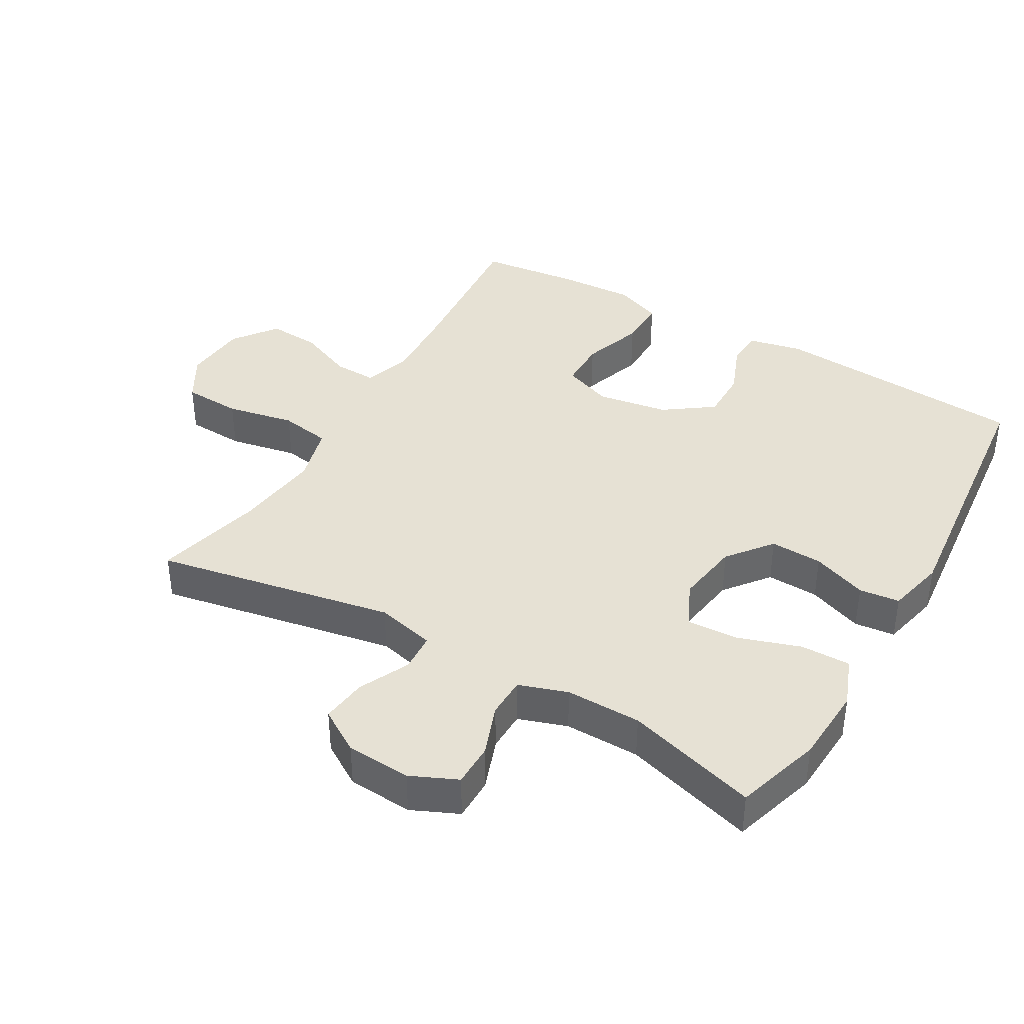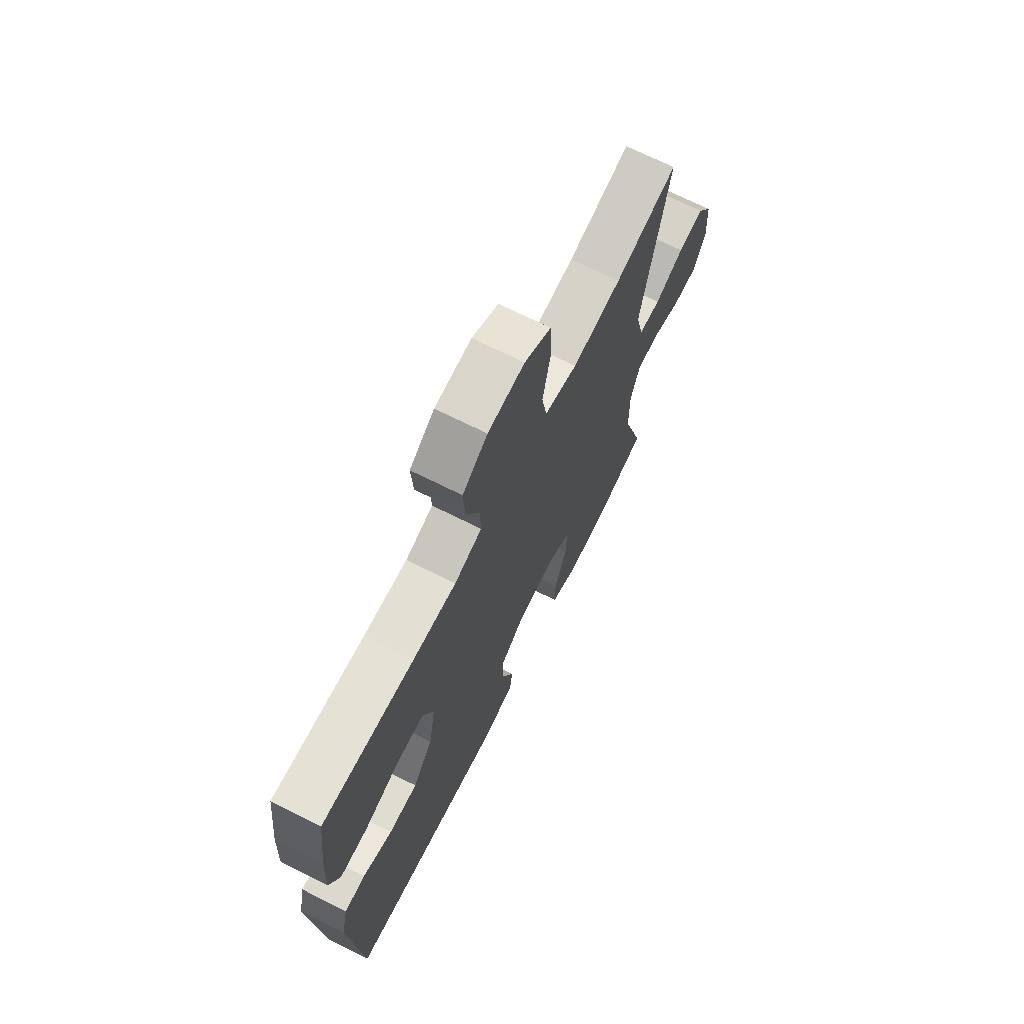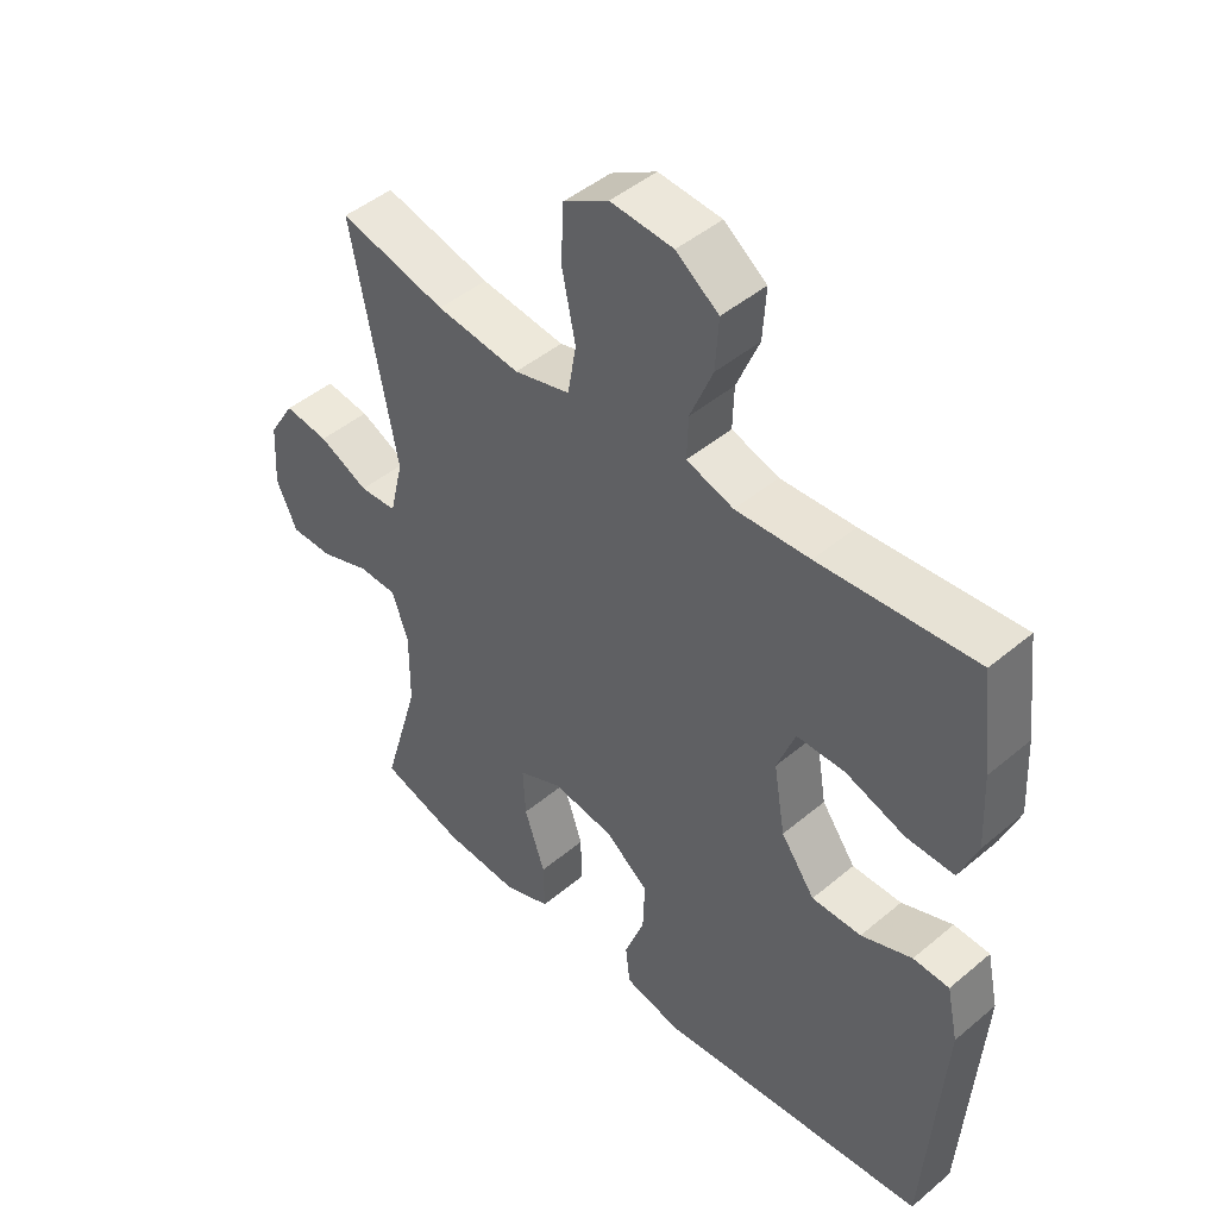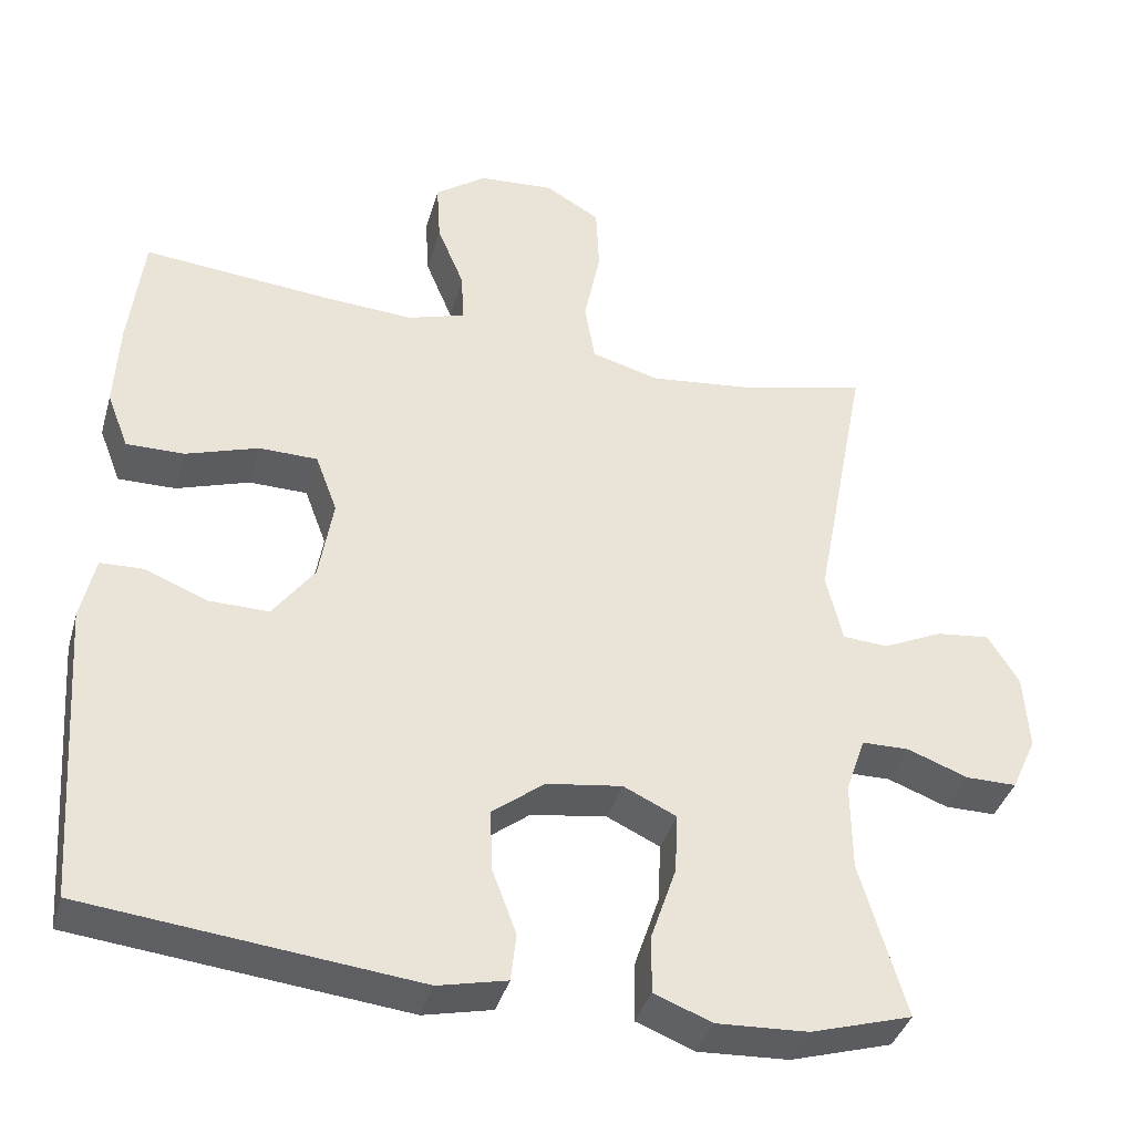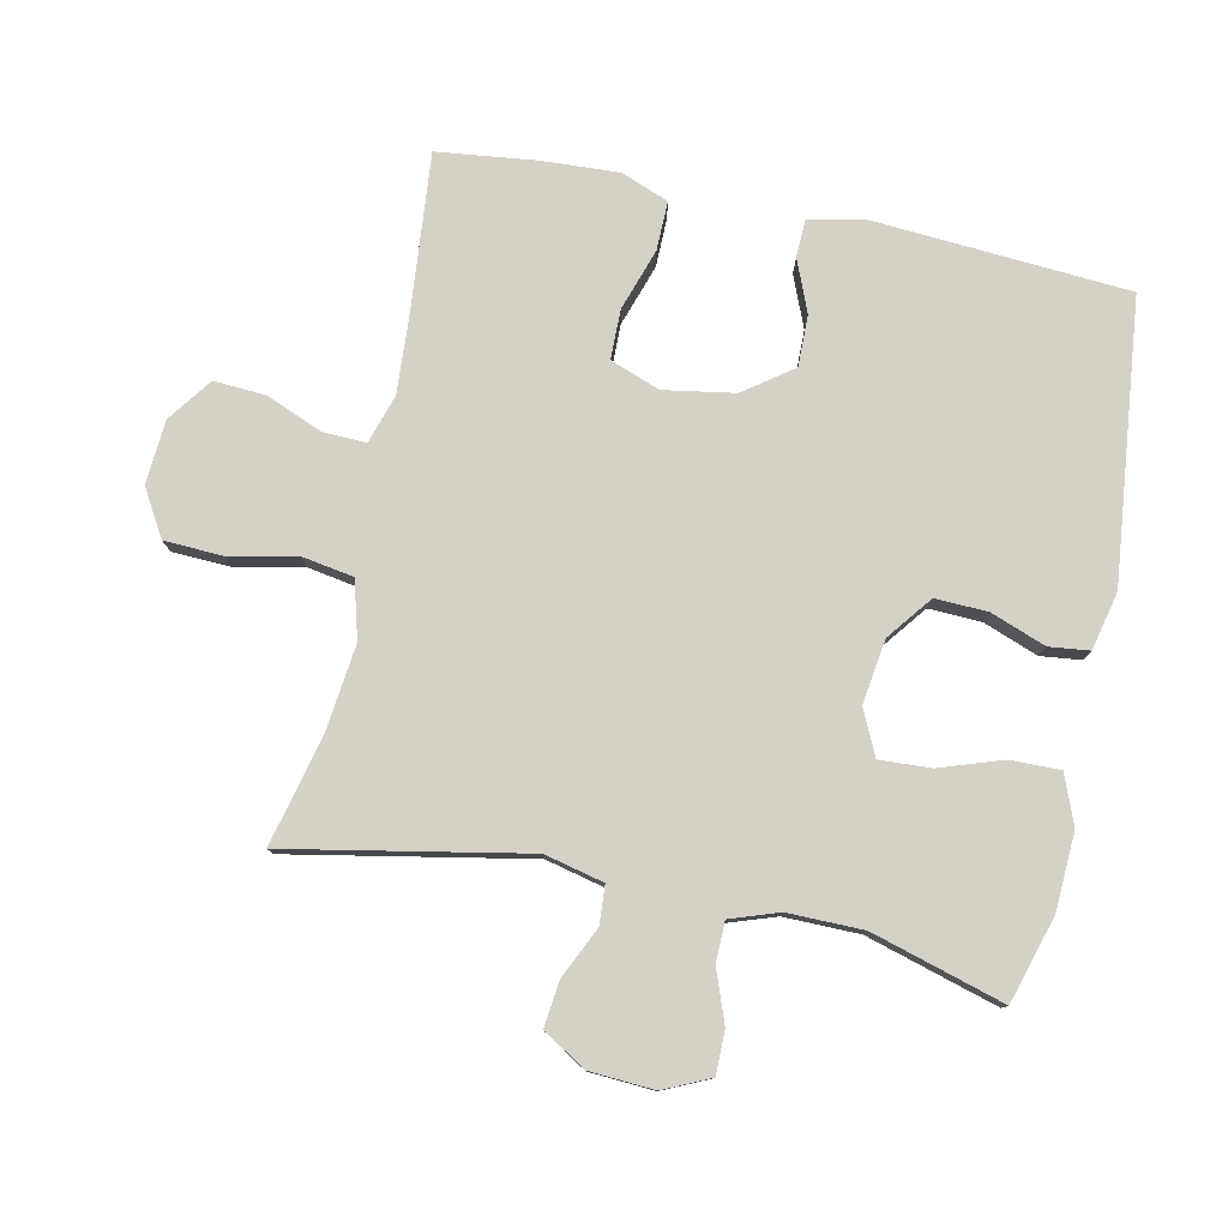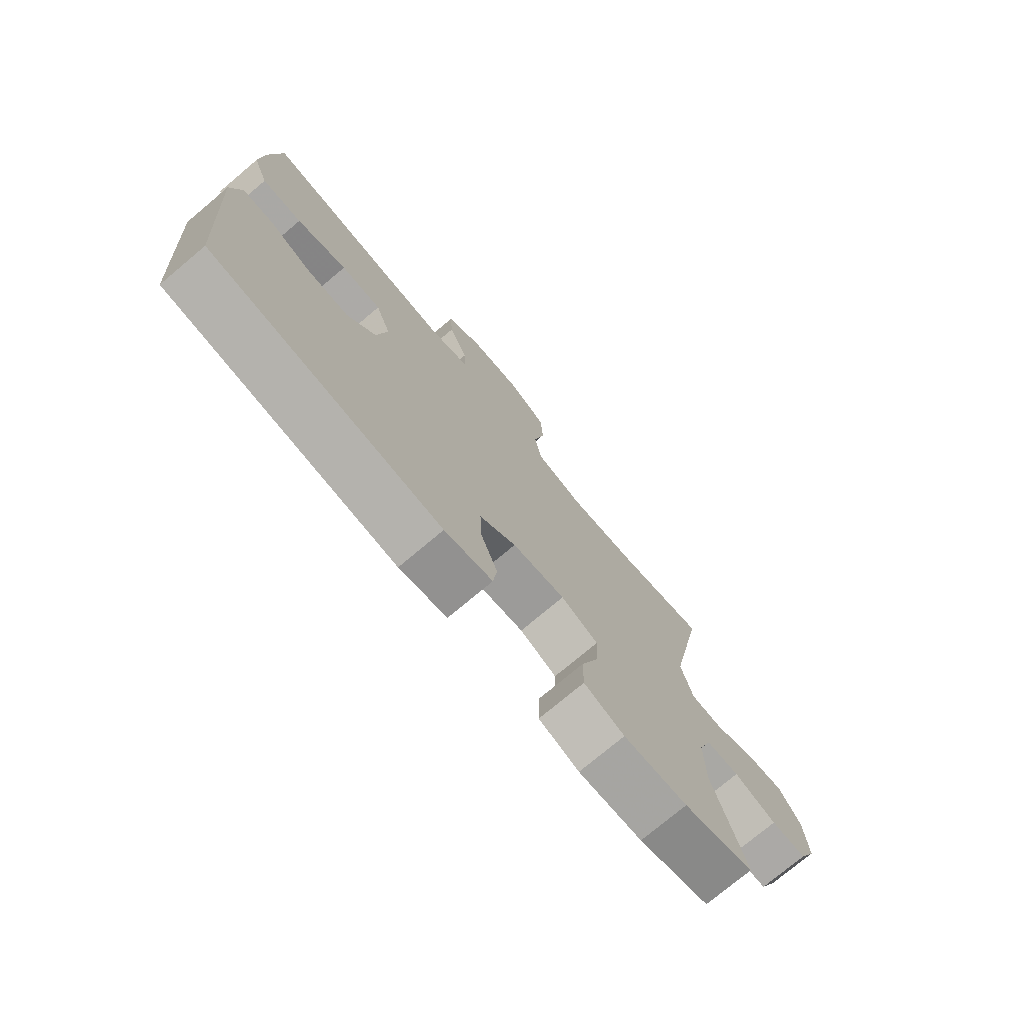
<metadata>
{"format":"obj","ext":"obj","renderer":"f3d","projection":"perspective","resolution":1024,"background":"white","views":[{"elev":39.3,"azim":120.3,"up":"+Y"},{"elev":70.5,"azim":-63.4,"up":"+Z"},{"elev":46.3,"azim":-133.7,"up":"+Z"},{"elev":-38.5,"azim":-15.5,"up":"+Z"},{"elev":78.7,"azim":101.9,"up":"+Y"},{"elev":-75.6,"azim":-50.0,"up":"+Z"}]}
</metadata>
<code>
v 0.5 0.07 -0.5
v 0.37 0.07 -0.539
v 0.253 0.07 -0.545
v 0.179 0.07 -0.516
v 0.18 0.07 -0.441
v 0.212 0.07 -0.346
v 0.216 0.07 -0.269
v 0.148 0.07 -0.237
v 0.051 0.07 -0.251
v -0.016 0.07 -0.303
v -0.013 0.07 -0.382
v 0.018 0.07 -0.465
v 0.011 0.07 -0.526
v -0.077 0.07 -0.546
v -0.5 0.07 -0.5
v -0.527 0.07 -0.114
v -0.509 0.07 -0.031
v -0.453 0.07 -0.029
v -0.374 0.07 -0.061
v -0.297 0.07 -0.062
v -0.244 0.07 0.011
v -0.226 0.07 0.118
v -0.254 0.07 0.193
v -0.329 0.07 0.194
v -0.422 0.07 0.163
v -0.496 0.07 0.162
v -0.524 0.07 0.234
v -0.518 0.07 0.349
v -0.5 0.07 0.5
v -0.258 0.07 0.478
v -0.143 0.07 0.471
v -0.07 0.07 0.494
v -0.072 0.07 0.559
v -0.107 0.07 0.644
v -0.112 0.07 0.723
v -0.046 0.07 0.771
v 0.051 0.07 0.778
v 0.121 0.07 0.737
v 0.125 0.07 0.649
v 0.104 0.07 0.546
v 0.117 0.07 0.469
v 0.204 0.07 0.445
v 0.334 0.07 0.46
v 0.5 0.07 0.5
v 0.431 0.07 0.14
v 0.452 0.07 0.051
v 0.51 0.07 0.047
v 0.587 0.07 0.083
v 0.656 0.07 0.091
v 0.696 0.07 0.026
v 0.702 0.07 -0.072
v 0.67 0.07 -0.142
v 0.605 0.07 -0.142
v 0.527 0.07 -0.113
v 0.466 0.07 -0.114
v 0.441 0.07 -0.187
v 0.442 0.07 -0.301
v 0.5 0 -0.5
v 0.37 0 -0.539
v 0.253 0 -0.545
v 0.179 0 -0.516
v 0.18 0 -0.441
v 0.212 0 -0.346
v 0.216 0 -0.269
v 0.148 0 -0.237
v 0.051 0 -0.251
v -0.016 0 -0.303
v -0.013 0 -0.382
v 0.018 0 -0.465
v 0.011 0 -0.526
v -0.077 0 -0.546
v -0.5 0 -0.5
v -0.527 0 -0.114
v -0.509 0 -0.031
v -0.453 0 -0.029
v -0.374 0 -0.061
v -0.297 0 -0.062
v -0.244 0 0.011
v -0.226 0 0.118
v -0.254 0 0.193
v -0.329 0 0.194
v -0.422 0 0.163
v -0.496 0 0.162
v -0.524 0 0.234
v -0.518 0 0.349
v -0.5 0 0.5
v -0.258 0 0.478
v -0.143 0 0.471
v -0.07 0 0.494
v -0.072 0 0.559
v -0.107 0 0.644
v -0.112 0 0.723
v -0.046 0 0.771
v 0.051 0 0.778
v 0.121 0 0.737
v 0.125 0 0.649
v 0.104 0 0.546
v 0.117 0 0.469
v 0.204 0 0.445
v 0.334 0 0.46
v 0.5 0 0.5
v 0.431 0 0.14
v 0.452 0 0.051
v 0.51 0 0.047
v 0.587 0 0.083
v 0.656 0 0.091
v 0.696 0 0.026
v 0.702 0 -0.072
v 0.67 0 -0.142
v 0.605 0 -0.142
v 0.527 0 -0.113
v 0.466 0 -0.114
v 0.441 0 -0.187
v 0.442 0 -0.301
f 51 52 53 54
f 51 54 55
f 50 51 55
f 47 48 49 50
f 46 47 50 55
f 45 46 55 56
f 43 44 45
f 42 43 45 56
f 37 38 39 40
f 37 40 41
f 36 37 41
f 33 34 35 36
f 32 33 36 41
f 31 32 41 42
f 27 28 29 30
f 24 25 26 27
f 23 24 27 30
f 22 23 30 31
f 16 17 18 19
f 16 19 20
f 15 16 20
f 14 15 20 21
f 11 12 13 14
f 10 11 14 21
f 3 4 5 6
f 3 6 7
f 57 1 2 3
f 57 3 7
f 56 57 7 8
f 42 56 8 9
f 21 22 31 42
f 9 10 21 42
f 111 110 109 108
f 112 111 108
f 112 108 107
f 107 106 105 104
f 112 107 104 103
f 113 112 103 102
f 102 101 100
f 113 102 100 99
f 97 96 95 94
f 98 97 94
f 98 94 93
f 93 92 91 90
f 98 93 90 89
f 99 98 89 88
f 87 86 85 84
f 84 83 82 81
f 87 84 81 80
f 88 87 80 79
f 76 75 74 73
f 77 76 73
f 77 73 72
f 78 77 72 71
f 71 70 69 68
f 78 71 68 67
f 63 62 61 60
f 64 63 60
f 60 59 58 114
f 64 60 114
f 65 64 114 113
f 66 65 113 99
f 99 88 79 78
f 99 78 67 66
f 1 58 59 2
f 2 59 60 3
f 3 60 61 4
f 4 61 62 5
f 5 62 63 6
f 6 63 64 7
f 7 64 65 8
f 8 65 66 9
f 9 66 67 10
f 10 67 68 11
f 11 68 69 12
f 12 69 70 13
f 13 70 71 14
f 14 71 72 15
f 15 72 73 16
f 16 73 74 17
f 17 74 75 18
f 18 75 76 19
f 19 76 77 20
f 20 77 78 21
f 21 78 79 22
f 22 79 80 23
f 23 80 81 24
f 24 81 82 25
f 25 82 83 26
f 26 83 84 27
f 27 84 85 28
f 28 85 86 29
f 29 86 87 30
f 30 87 88 31
f 31 88 89 32
f 32 89 90 33
f 33 90 91 34
f 34 91 92 35
f 35 92 93 36
f 36 93 94 37
f 37 94 95 38
f 38 95 96 39
f 39 96 97 40
f 40 97 98 41
f 41 98 99 42
f 42 99 100 43
f 43 100 101 44
f 44 101 102 45
f 45 102 103 46
f 46 103 104 47
f 47 104 105 48
f 48 105 106 49
f 49 106 107 50
f 50 107 108 51
f 51 108 109 52
f 52 109 110 53
f 53 110 111 54
f 54 111 112 55
f 55 112 113 56
f 56 113 114 57
f 57 114 58 1

</code>
